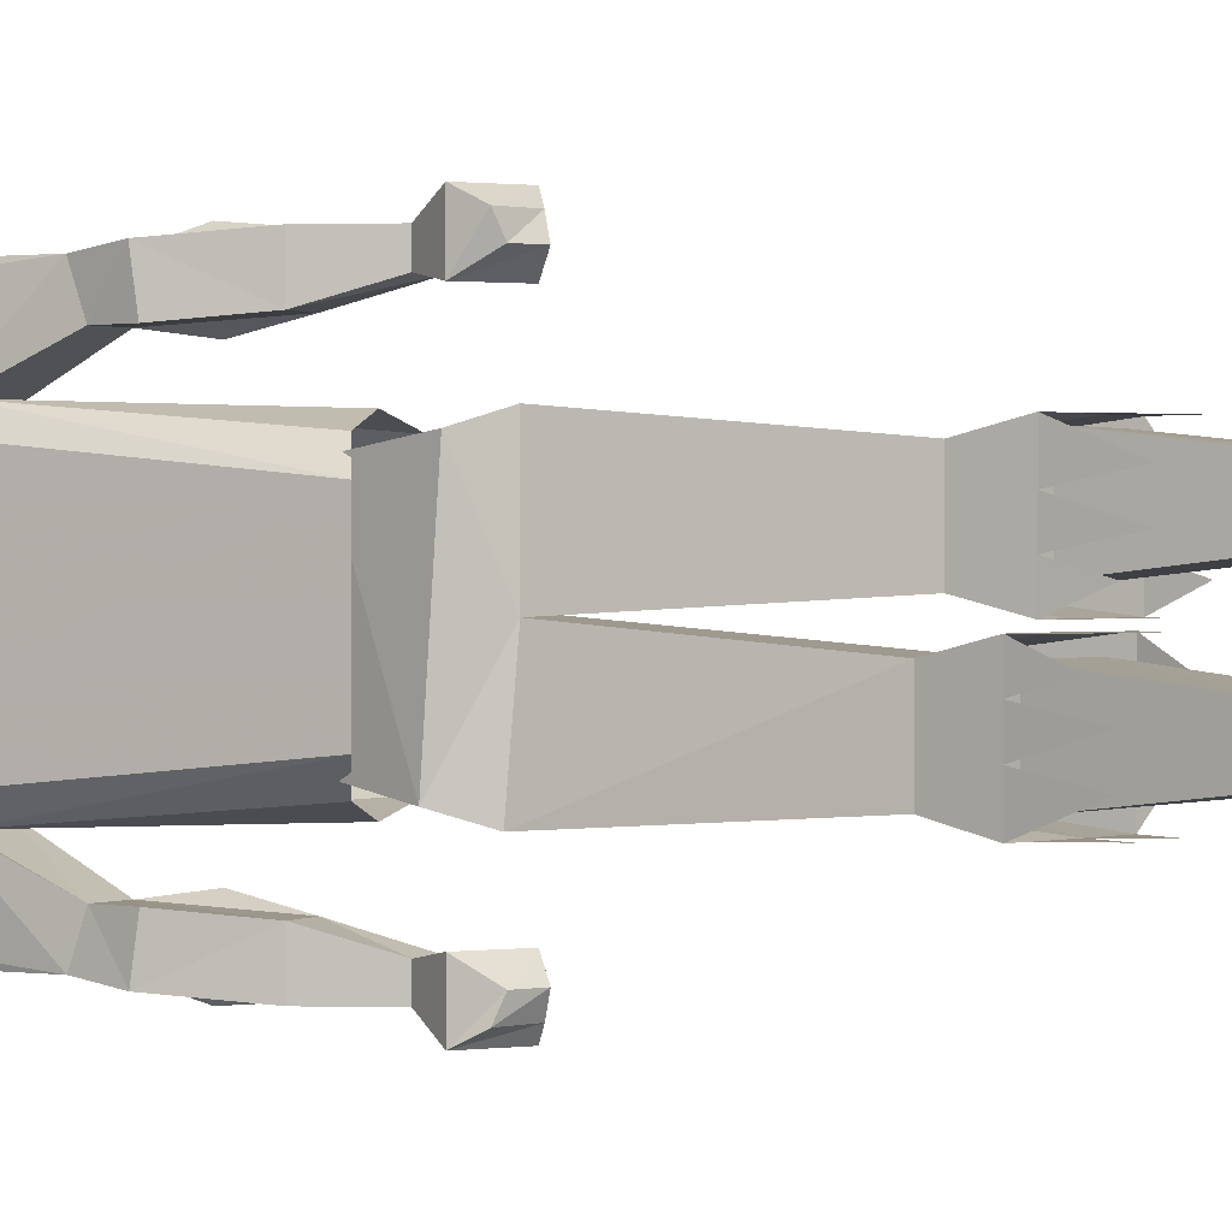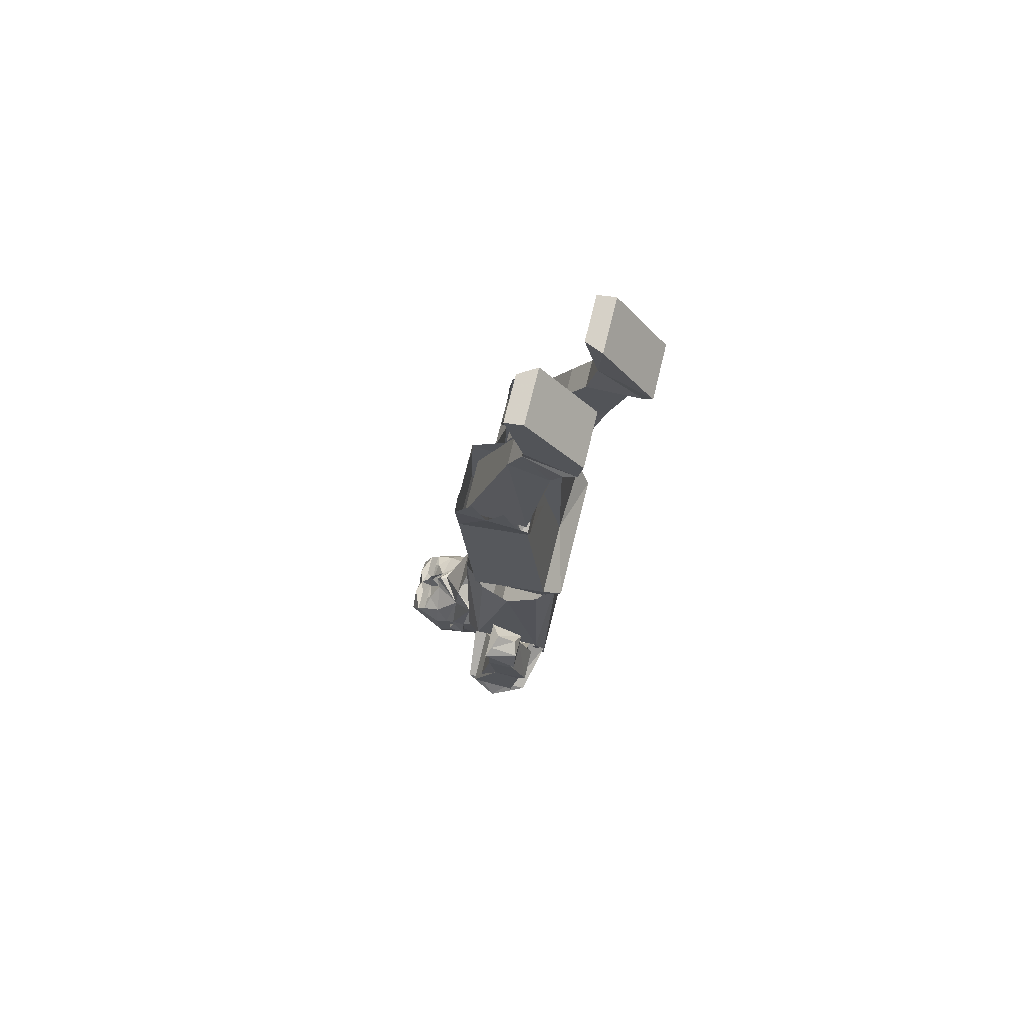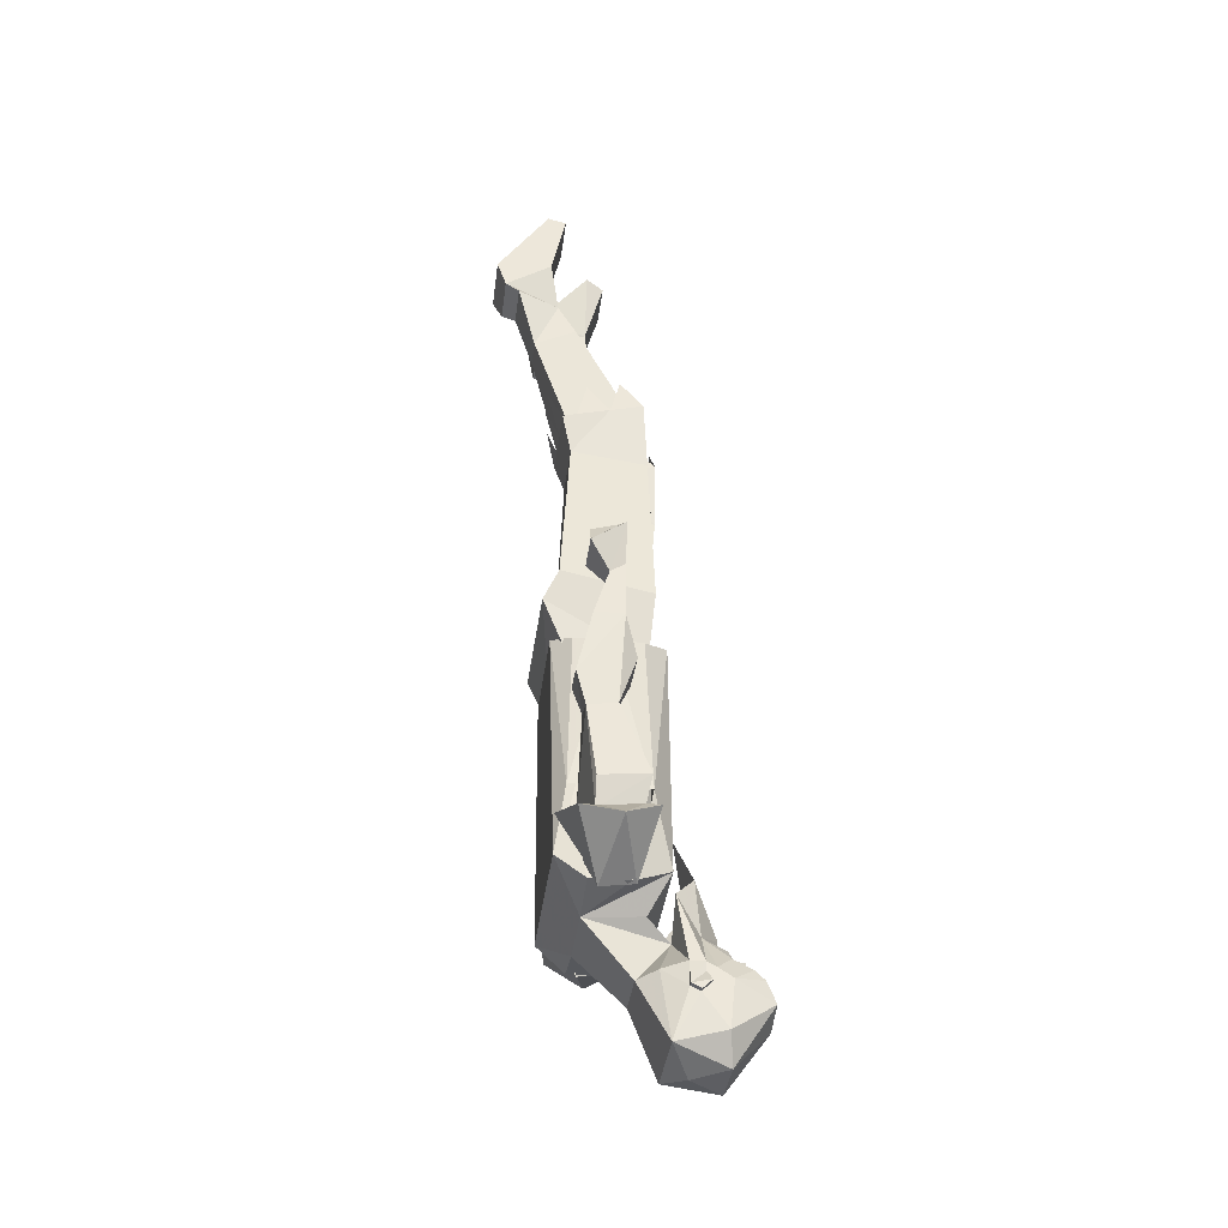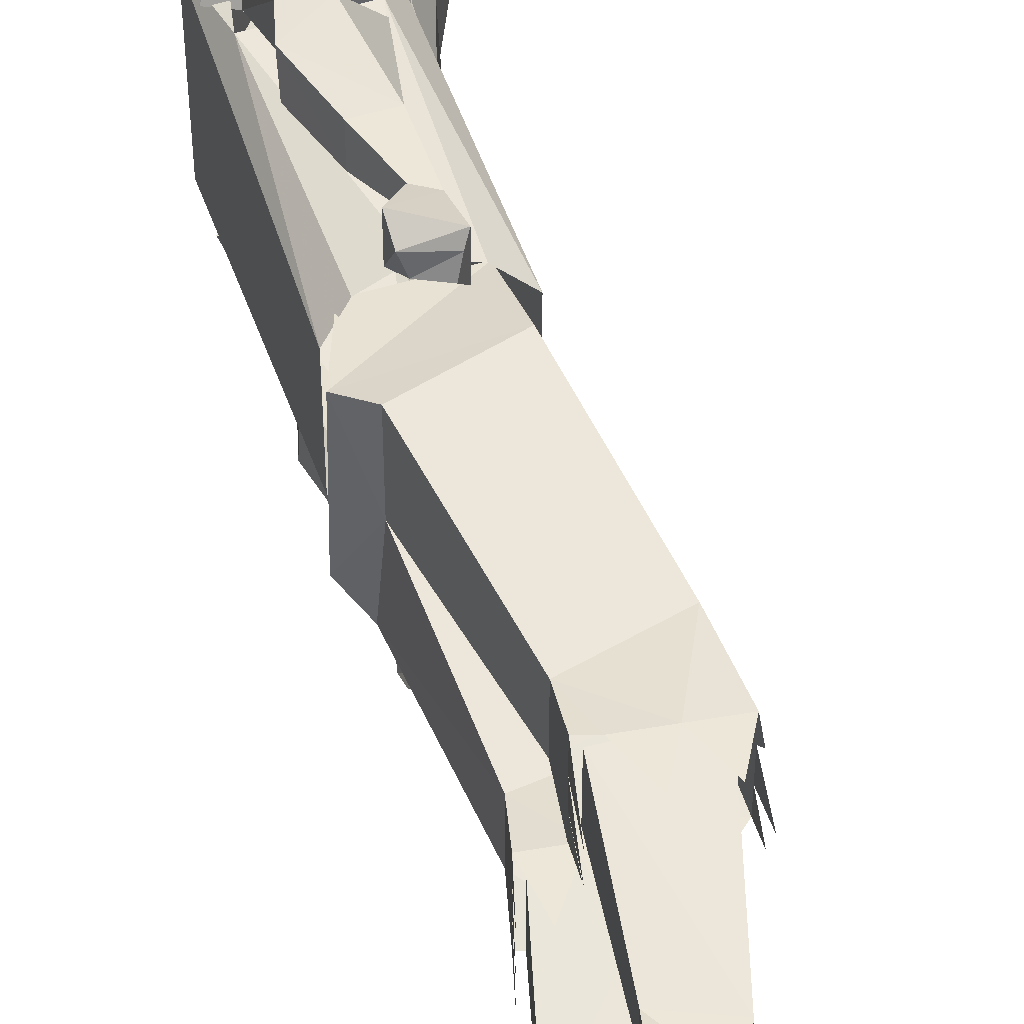
<metadata>
{"format":"obj","ext":"obj","renderer":"f3d","projection":"perspective","resolution":1024,"background":"white","views":[{"elev":0.7,"azim":113.9,"up":"+Z"},{"elev":72.3,"azim":13.8,"up":"+Y"},{"elev":-39.2,"azim":172.5,"up":"+Y"},{"elev":49.9,"azim":161.1,"up":"+Z"}]}
</metadata>
<code>
v -0.7188 -2.469 -0.3125
v -0.7188 -2.477 -0.3359
v -0.7188 -2.477 -0.2812
v -0.7109 -2.461 -0.3125
v -0.6875 -2.461 -0.3359
v -0.6875 -2.5 -0.3516
v -0.7344 -2.492 -0.3359
v -0.7344 -2.492 -0.2969
v -0.7266 -2.484 -0.2969
v -0.7422 -2.492 -0.2734
v -0.7266 -2.461 -0.2734
v -0.7188 -2.43 -0.2734
v -0.6953 -2.438 -0.2891
v -0.6484 -2.422 -0.3203
v -0.6641 -2.484 -0.3516
v -0.6562 -2.508 -0.3516
v -0.6797 -2.578 -0.3516
v -0.75 -2.523 -0.3281
v -0.75 -2.492 -0.2969
v -0.75 -2.523 -0.2734
v -0.75 -2.492 -0.25
v -0.7344 -2.492 -0.25
v -0.7188 -2.477 -0.2656
v -0.6953 -2.438 -0.2578
v -0.7109 -2.461 -0.2344
v -0.6875 -2.461 -0.2109
v -0.6484 -2.422 -0.2266
v -0.7031 -2.43 -0.2734
v -0.6953 -2.414 -0.2734
v -0.7188 -2.477 -0.2109
v -0.7188 -2.469 -0.2344
v -0.6875 -2.5 -0.1953
v -0.6641 -2.484 -0.1953
v -0.6484 -2.477 -0.1953
v -0.6094 -2.367 -0.2031
v -0.6406 -2.328 -0.2266
v -0.6797 -2.398 -0.2734
v -0.6797 -2.414 -0.2734
v -0.6406 -2.328 -0.3203
v -0.6094 -2.367 -0.3438
v -0.6484 -2.477 -0.3516
v -0.6484 -2.492 -0.3516
v -0.6562 -2.508 -0.3594
v -0.6406 -2.523 -0.3516
v -0.6016 -2.594 -0.3359
v -0.6875 -2.617 -0.3125
v -0.75 -2.539 -0.2734
v -0.7266 -2.484 -0.25
v -0.7344 -2.492 -0.2109
v -0.75 -2.523 -0.2188
v -0.6797 -2.578 -0.1953
v -0.6562 -2.508 -0.1953
v -0.6484 -2.492 -0.1953
v -0.625 -2.516 -0.1875
v -0.625 -2.477 -0.1953
v -0.6094 -2.422 -0.25
v -0.5859 -2.484 -0.2109
v -0.5547 -2.492 -0.2344
v -0.4766 -2.406 -0.2188
v -0.5703 -2.398 -0.2188
v -0.6094 -2.422 -0.2969
v -0.5703 -2.398 -0.3281
v -0.4766 -2.406 -0.3281
v -0.5547 -2.492 -0.3125
v -0.5859 -2.484 -0.3359
v -0.625 -2.477 -0.3516
v -0.625 -2.516 -0.3594
v -0.6406 -2.523 -0.3594
v -0.625 -2.516 -0.3516
v -0.6016 -2.594 -0.2109
v -0.6328 -2.617 -0.2734
v -0.6875 -2.617 -0.2344
v -0.6406 -2.523 -0.1875
v -0.6562 -2.508 -0.1875
v -0.6406 -2.523 -0.1953
v -0.625 -2.516 -0.1953
v -0.6172 -2.234 -0.2734
v -0.6016 -2.352 -0.2734
v -0.6016 -2.352 -0.375
v -0.5391 -2.391 -0.4062
v -0.4766 -2.391 -0.4062
v -0.4297 -2.352 -0.3984
v -0.4297 -2.352 -0.2734
v -0.4297 -2.352 -0.1484
v -0.4766 -2.391 -0.1406
v -0.5391 -2.391 -0.1406
v -0.6016 -2.352 -0.1719
v -0.6016 -1.945 -0.1875
v -0.6016 -1.945 -0.3594
v -0.5703 -2.242 -0.4141
v -0.5625 -1.961 -0.1562
v -0.5703 -2.242 -0.1328
v -0.5078 -1.969 -0.1406
v -0.4453 -2.242 -0.1328
v -0.4531 -1.961 -0.1562
v -0.4219 -1.945 -0.1875
v -0.4219 -1.945 -0.3594
v -0.4453 -2.242 -0.4141
v -0.4531 -1.961 -0.3906
v -0.5078 -1.969 -0.4062
v -0.5625 -1.961 -0.3906
v -0.4609 -2.156 -0.4609
v -0.4453 -2.109 -0.4609
v -0.5078 -2.148 -0.4609
v -0.5547 -2.273 -0.4062
v -0.4766 -2.281 -0.4062
v -0.4609 -2.273 -0.4062
v -0.4609 -2.172 -0.5078
v -0.4453 -2.117 -0.5156
v -0.4688 -2.016 -0.4688
v -0.5156 -2.016 -0.4688
v -0.5312 -2.094 -0.4531
v -0.5312 -2.102 -0.5312
v -0.5078 -2.164 -0.5078
v -0.5547 -2.281 -0.5078
v -0.5469 -2.32 -0.4922
v -0.5703 -2.32 -0.4922
v -0.5781 -2.273 -0.4062
v -0.5469 -2.391 -0.3984
v -0.5156 -2.352 -0.5156
v -0.4922 -2.398 -0.3984
v -0.4531 -2.328 -0.4922
v -0.4297 -2.289 -0.4062
v -0.4688 -2.016 -0.5234
v -0.4922 -1.938 -0.5234
v -0.4922 -1.938 -0.4922
v -0.5156 -1.922 -0.4922
v -0.5156 -2.016 -0.5234
v -0.4766 -2.289 -0.5078
v -0.4844 -2.328 -0.4922
v -0.5156 -1.922 -0.5234
v -0.5156 -1.859 -0.5469
v -0.4609 -1.898 -0.5469
v -0.4609 -1.898 -0.4844
v -0.5156 -1.859 -0.4844
v -0.5078 -2.148 -0.08594
v -0.4453 -2.109 -0.08594
v -0.4609 -2.156 -0.08594
v -0.5547 -2.273 -0.1406
v -0.5547 -2.281 -0.03906
v -0.5078 -2.164 -0.03906
v -0.5312 -2.102 -0.01562
v -0.5312 -2.094 -0.09375
v -0.5156 -2.016 -0.07812
v -0.4688 -2.016 -0.07812
v -0.4453 -2.117 -0.03125
v -0.4609 -2.172 -0.03906
v -0.4609 -2.273 -0.1406
v -0.4766 -2.281 -0.1406
v -0.4688 -2.016 -0.02344
v -0.5156 -2.016 -0.02344
v -0.4766 -2.289 -0.03906
v -0.4766 -2.328 -0.05469
v -0.4297 -2.289 -0.1406
v -0.4922 -2.398 -0.1484
v -0.4766 -2.328 -0.4922
v -0.5781 -2.273 -0.1406
v -0.5469 -2.391 -0.1484
v -0.5703 -2.32 -0.05469
v -0.5469 -2.32 -0.05469
v -0.4844 -2.328 -0.05469
v -0.4531 -2.328 -0.05469
v -0.5156 -2.352 -0.03125
v -0.4609 -1.867 -0.5312
v -0.4688 -1.859 -0.5078
v -0.5 -1.844 -0.5078
v -0.5078 -1.852 -0.5312
v -0.4922 -1.938 -0.05469
v -0.4609 -1.898 -0.0625
v -0.4609 -1.898 0
v -0.4922 -1.938 -0.02344
v -0.5156 -1.922 -0.05469
v -0.5156 -1.859 -0.0625
v -0.5 -1.844 -0.03906
v -0.4688 -1.859 -0.03906
v -0.4609 -1.867 -0.01562
v -0.5156 -1.859 0
v -0.5156 -1.922 -0.02344
v -0.5078 -1.852 -0.01562
v -0.5703 -1.977 -0.1719
v -0.4453 -1.977 -0.1719
v -0.4062 -1.875 -0.1562
v -0.5703 -1.875 -0.1406
v -0.5781 -1.875 -0.2734
v -0.5703 -1.977 -0.375
v -0.5781 -1.875 -0.4062
v -0.4062 -1.891 -0.3906
v -0.4453 -1.977 -0.375
v -0.4375 -1.836 -0.2734
v -0.4375 -1.836 -0.1406
v -0.4766 -1.57 -0.1641
v -0.6016 -1.602 -0.1641
v -0.6016 -1.602 -0.2578
v -0.4453 -1.578 -0.2969
v -0.5703 -1.594 -0.2969
v -0.5703 -1.594 -0.3906
v -0.4297 -1.844 -0.4062
v -0.4453 -1.578 -0.3906
v -0.4297 -1.516 -0.3203
v -0.4297 -1.516 -0.2812
v -0.4844 -1.508 -0.2812
v -0.5625 -1.477 -0.2812
v -0.5625 -1.477 -0.3203
v -0.5625 -1.477 -0.3672
v -0.5625 -1.477 -0.4062
v -0.5078 -1.492 -0.4062
v -0.4766 -1.57 -0.2578
v -0.5234 -1.508 -0.2734
v -0.4688 -1.508 -0.2734
v -0.4688 -1.508 -0.2344
v -0.4688 -1.508 -0.1953
v -0.4688 -1.508 -0.1484
v -0.4922 -1.5 -0.1484
v -0.5469 -1.492 -0.1484
v -0.6016 -1.484 -0.1484
v -0.6016 -1.484 -0.1875
v -0.6016 -1.484 -0.2344
v -0.6016 -1.484 -0.2734
v -0.5391 -1.43 -0.2734
v -0.5469 -1.438 -0.3047
v -0.5469 -1.422 -0.3438
v -0.5625 -1.461 -0.3828
v -0.5234 -1.43 -0.4062
v -0.4688 -1.445 -0.4062
v -0.4531 -1.508 -0.4062
v -0.4297 -1.516 -0.4062
v -0.4297 -1.516 -0.3594
v -0.4062 -1.438 -0.3359
v -0.4062 -1.438 -0.375
v -0.4141 -1.461 -0.3047
v -0.4375 -1.445 -0.2812
v -0.4922 -1.43 -0.2812
v -0.4375 -1.508 -0.3906
v -0.3828 -1.312 -0.3672
v -0.3828 -1.312 -0.3203
v -0.4375 -1.508 -0.2969
v -0.5469 -1.492 -0.2969
v -0.4531 -1.273 -0.3203
v -0.4531 -1.273 -0.3672
v -0.5469 -1.492 -0.3906
v -0.4219 -1.219 -0.3672
v -0.3516 -1.211 -0.3906
v -0.3516 -1.211 -0.3203
v -0.4219 -1.219 -0.3203
v -0.4453 -1.297 -0.2266
v -0.4453 -1.297 -0.1797
v -0.4766 -1.5 -0.1562
v -0.4766 -1.5 -0.25
v -0.5859 -1.492 -0.25
v -0.5156 -1.266 -0.2266
v -0.4922 -1.211 -0.2266
v -0.4219 -1.195 -0.2266
v -0.4219 -1.195 -0.1562
v -0.4922 -1.211 -0.1797
v -0.5156 -1.266 -0.1797
v -0.5859 -1.492 -0.1562
v -0.4844 -1.133 -0.1562
v -0.4844 -1.133 -0.2266
v -0.3984 -1.18 -0.2344
v -0.3984 -1.18 -0.1562
v -0.3906 -1.133 -0.1562
v -0.4844 -1.008 -0.1562
v -0.5156 -1.016 -0.1562
v -0.5156 -1.016 -0.2344
v -0.4844 -1.008 -0.25
v -0.3906 -1.133 -0.25
v -0.5938 -1.438 -0.25
v -0.5938 -1.422 -0.2109
v -0.6016 -1.469 -0.1719
v -0.5703 -1.43 -0.1484
v -0.5156 -1.438 -0.1484
v -0.4531 -1.43 -0.1797
v -0.4531 -1.43 -0.2188
v -0.4609 -1.453 -0.25
v -0.4844 -1.438 -0.2734
v -0.3125 -1.148 -0.2969
v -0.3125 -1.148 -0.3906
v -0.3984 -1.016 -0.3906
v -0.3984 -1.016 -0.2969
v -0.4062 -1.141 -0.3203
v -0.3281 -1.195 -0.3125
v -0.3281 -1.195 -0.3906
v -0.4062 -1.141 -0.3906
v -0.4297 -1.023 -0.3906
v -0.4297 -1.023 -0.3125
f 1 2 3
f 2 9 3
f 23 30 31
f 23 48 30
f 1 3 4
f 1 4 2
f 2 4 5
f 2 5 6
f 2 6 7
f 2 7 8
f 2 8 9
f 3 9 8
f 3 8 10
f 3 10 11
f 3 11 12
f 3 12 13
f 3 13 4
f 4 13 5
f 5 13 14
f 5 14 15
f 5 15 6
f 6 18 7
f 7 18 19
f 7 19 8
f 8 19 10
f 10 19 20
f 10 20 21
f 10 21 22
f 10 22 23
f 10 23 11
f 11 23 12
f 12 23 24
f 24 23 25
f 24 25 26
f 24 26 27
f 23 31 25
f 25 31 30
f 25 30 26
f 26 30 32
f 26 32 33
f 26 33 27
f 27 33 34
f 14 41 15
f 15 41 42
f 16 42 43
f 16 43 44
f 18 20 19
f 30 48 22
f 30 22 49
f 30 49 32
f 32 49 50
f 33 53 34
f 34 53 54
f 34 54 55
f 56 55 57
f 56 57 58
f 56 58 59
f 56 59 60
f 56 60 61
f 61 60 62
f 61 62 63
f 61 63 64
f 61 64 65
f 61 65 66
f 41 66 67
f 41 67 42
f 42 67 43
f 42 43 16
f 16 43 44
f 44 43 68
f 44 68 69
f 20 50 21
f 21 50 49
f 21 49 22
f 43 67 68
f 43 68 44
f 44 68 69
f 69 68 67
f 69 67 66
f 69 66 65
f 66 69 67
f 66 67 41
f 41 67 42
f 42 67 43
f 43 67 68
f 68 67 69
f 73 54 74
f 73 74 75
f 73 75 76
f 73 76 54
f 73 54 74
f 73 74 75
f 73 75 76
f 73 76 54
f 54 76 55
f 54 55 34
f 54 34 53
f 54 53 74
f 74 53 52
f 74 52 75
f 76 57 55
f 76 55 54
f 23 22 48
f 53 74 54
f 74 53 52
f 74 52 75
f 64 63 59
f 64 59 58
f 102 103 104
f 102 104 105
f 102 105 106
f 102 106 107
f 102 107 108
f 102 108 109
f 102 109 103
f 103 109 110
f 103 110 104
f 104 110 111
f 104 111 112
f 104 112 113
f 104 113 114
f 104 114 115
f 104 115 105
f 105 115 116
f 109 124 110
f 111 128 112
f 112 128 113
f 113 128 114
f 114 128 109
f 114 109 108
f 114 108 129
f 114 129 115
f 115 129 130
f 115 130 116
f 128 124 109
f 125 131 132
f 125 132 133
f 125 133 134
f 125 134 126
f 126 134 127
f 127 134 135
f 127 135 132
f 127 132 131
f 136 137 138
f 136 138 139
f 136 139 140
f 136 140 141
f 136 141 142
f 136 142 143
f 136 143 144
f 136 144 145
f 136 145 137
f 137 145 146
f 137 146 138
f 138 146 147
f 138 147 148
f 138 148 149
f 138 149 139
f 145 150 146
f 146 150 151
f 146 151 141
f 146 141 147
f 147 141 152
f 147 152 153
f 147 153 148
f 151 144 143
f 151 143 142
f 151 142 141
f 107 156 108
f 108 156 129
f 129 156 130
f 139 160 140
f 140 160 161
f 140 161 152
f 140 152 141
f 152 161 153
f 133 164 165
f 133 165 134
f 134 165 135
f 135 165 166
f 135 166 167
f 135 167 132
f 132 167 133
f 133 167 164
f 164 167 166
f 164 166 165
f 168 169 170
f 168 170 171
f 168 172 173
f 168 173 169
f 169 173 174
f 169 174 175
f 169 175 176
f 169 176 170
f 170 176 177
f 170 177 178
f 170 178 171
f 173 172 178
f 173 178 177
f 173 177 174
f 174 177 179
f 174 179 175
f 175 179 176
f 176 179 177
f 233 234 235
f 233 235 236
f 236 235 237
f 237 235 238
f 237 238 239
f 237 239 240
f 240 239 233
f 233 239 234
f 245 246 247
f 245 247 248
f 245 248 249
f 245 249 250
f 246 255 247
f 247 255 256
f 256 255 249
f 249 255 250
f 6 15 16
f 6 16 17
f 6 17 18
f 24 27 28
f 28 27 29
f 28 29 14
f 28 14 13
f 27 34 35
f 27 35 36
f 27 36 37
f 27 37 38
f 27 38 29
f 29 38 14
f 14 38 37
f 14 37 39
f 14 39 40
f 14 40 41
f 15 42 16
f 16 44 17
f 17 44 45
f 17 45 46
f 17 46 18
f 18 46 47
f 18 47 20
f 32 50 51
f 32 51 52
f 32 52 33
f 33 52 53
f 34 55 35
f 35 55 56
f 61 66 40
f 40 66 41
f 44 69 45
f 45 69 65
f 45 65 64
f 45 64 58
f 45 58 70
f 45 70 71
f 45 71 46
f 46 71 72
f 46 72 47
f 47 72 50
f 47 50 20
f 75 52 51
f 75 51 70
f 75 70 76
f 76 70 57
f 70 72 71
f 72 70 51
f 72 51 50
f 70 58 57
f 37 36 39
f 39 36 77
f 62 60 78
f 62 78 79
f 62 79 63
f 63 79 80
f 63 80 81
f 63 81 82
f 63 82 83
f 63 83 59
f 59 83 84
f 59 84 85
f 59 85 86
f 59 86 87
f 59 87 60
f 60 87 78
f 78 87 88
f 78 88 89
f 78 89 79
f 79 89 90
f 79 90 80
f 91 88 92
f 91 92 93
f 93 92 94
f 93 94 95
f 95 94 96
f 96 94 84
f 96 84 83
f 96 83 97
f 97 83 82
f 97 82 98
f 97 98 99
f 99 98 100
f 100 98 90
f 100 90 101
f 101 90 89
f 92 87 86
f 87 92 88
f 85 84 94
f 98 82 81
f 105 118 119
f 119 118 117
f 119 117 120
f 119 120 121
f 121 120 122
f 121 122 123
f 121 123 107
f 148 154 155
f 157 139 158
f 157 158 159
f 162 155 154
f 162 163 155
f 155 163 158
f 158 163 159
f 105 116 117
f 105 117 118
f 121 107 106
f 116 130 120
f 116 120 117
f 148 153 154
f 148 155 149
f 120 130 122
f 122 130 156
f 122 156 123
f 123 156 107
f 157 159 139
f 139 159 160
f 162 154 153
f 162 153 161
f 162 161 163
f 159 163 160
f 160 163 161
f 110 124 125
f 110 125 126
f 110 126 111
f 111 126 127
f 111 127 128
f 124 128 131
f 124 131 125
f 127 131 128
f 168 171 150
f 168 150 145
f 168 145 172
f 171 178 151
f 171 151 150
f 145 144 172
f 172 144 178
f 178 144 151
f 180 181 182
f 180 182 183
f 180 183 184
f 180 184 185
f 185 184 186
f 185 186 187
f 185 187 188
f 188 187 181
f 181 187 182
f 182 187 189
f 182 189 190
f 182 190 183
f 183 190 191
f 183 191 192
f 183 192 193
f 183 193 184
f 184 193 189
f 184 189 194
f 184 194 195
f 184 195 196
f 184 196 186
f 186 196 197
f 186 197 187
f 187 197 189
f 189 197 194
f 194 197 198
f 194 198 199
f 194 199 200
f 194 200 201
f 194 201 195
f 195 201 202
f 195 202 203
f 195 203 196
f 196 203 204
f 196 204 205
f 196 205 206
f 196 206 198
f 196 198 197
f 189 207 191
f 189 191 190
f 193 207 189
f 207 193 208
f 207 208 209
f 207 209 210
f 207 210 211
f 207 211 191
f 191 211 212
f 191 212 213
f 191 213 214
f 191 214 192
f 192 214 215
f 192 215 216
f 192 216 217
f 192 217 193
f 193 217 218
f 193 218 208
f 208 218 219
f 202 220 203
f 203 221 204
f 204 222 205
f 205 223 206
f 206 224 225
f 206 225 198
f 198 225 226
f 198 226 227
f 198 227 199
f 199 227 228
f 226 229 227
f 199 230 200
f 200 231 201
f 201 232 202
f 217 267 218
f 216 268 217
f 215 269 216
f 214 270 215
f 213 271 214
f 211 272 212
f 210 273 211
f 209 274 210
f 208 275 209
f 234 239 241
f 234 241 242
f 234 242 243
f 234 243 235
f 235 243 244
f 235 244 238
f 238 244 241
f 238 241 239
f 245 250 251
f 245 251 252
f 245 252 246
f 246 252 253
f 246 253 254
f 246 254 255
f 250 255 254
f 250 254 251
f 251 254 257
f 251 257 258
f 251 258 259
f 251 259 252
f 252 259 260
f 252 260 253
f 253 260 254
f 254 260 257
f 257 260 261
f 257 261 262
f 257 262 263
f 257 263 258
f 258 263 264
f 258 264 265
f 258 265 266
f 258 266 259
f 259 266 261
f 259 261 260
f 276 277 278
f 276 278 279
f 276 279 280
f 276 280 281
f 276 281 277
f 277 281 282
f 277 282 283
f 277 283 278
f 278 283 284
f 278 284 285
f 278 285 279
f 279 285 280
f 280 285 284
f 280 284 283
f 280 283 244
f 280 244 281
f 281 244 243
f 281 243 282
f 282 243 242
f 282 242 241
f 282 241 283
f 283 241 244
f 261 266 265
f 261 265 262
f 262 265 264
f 262 264 263

</code>
